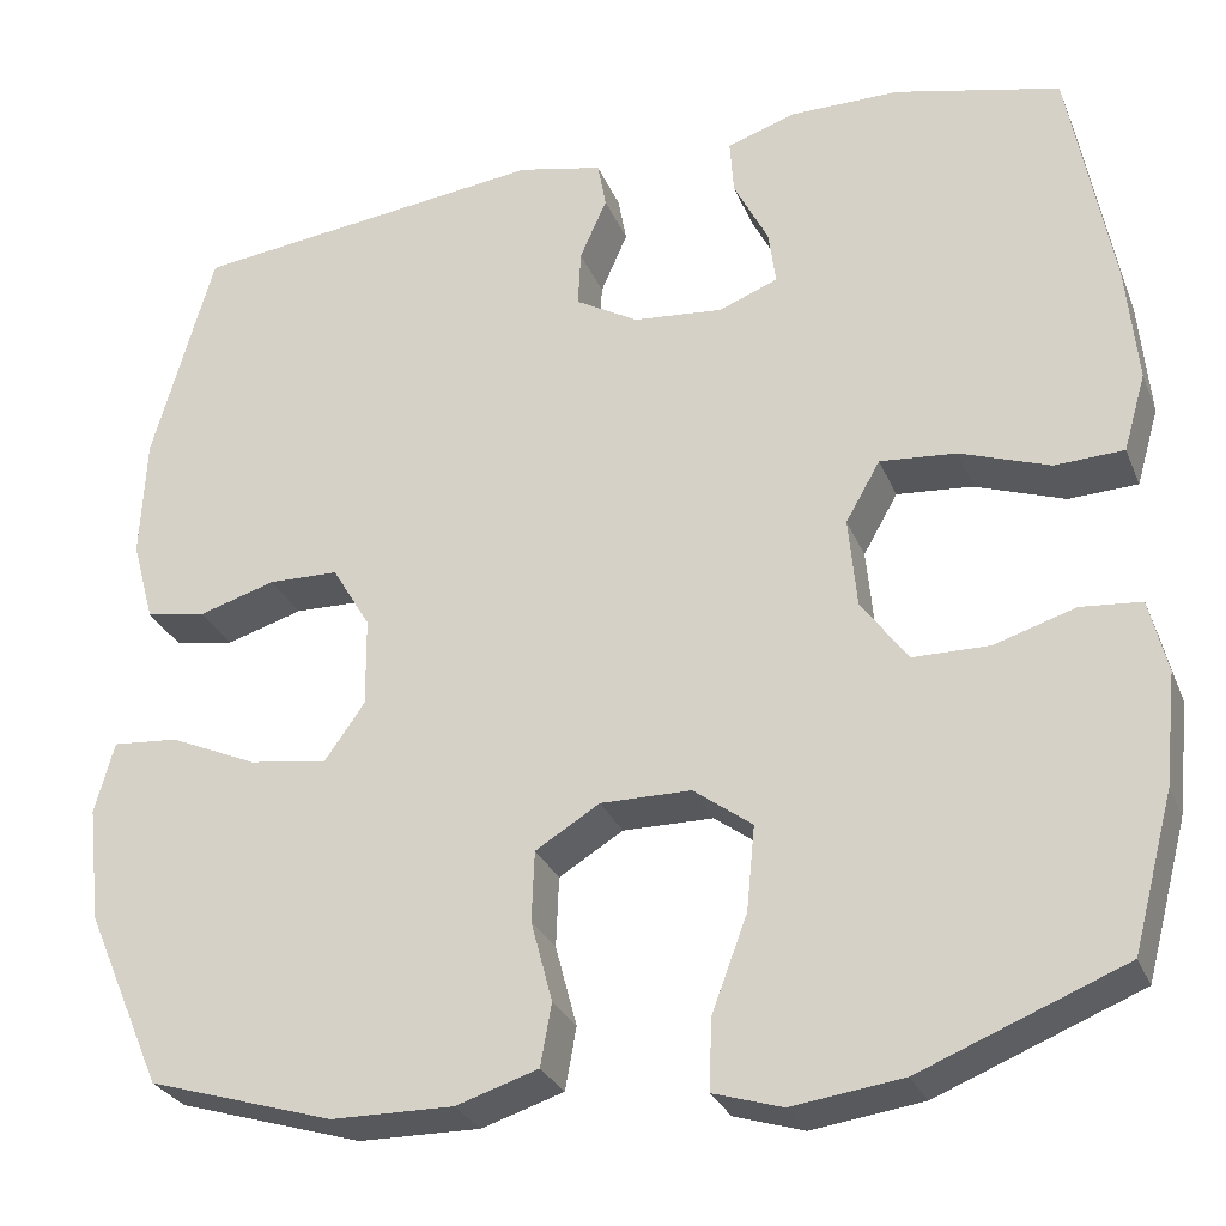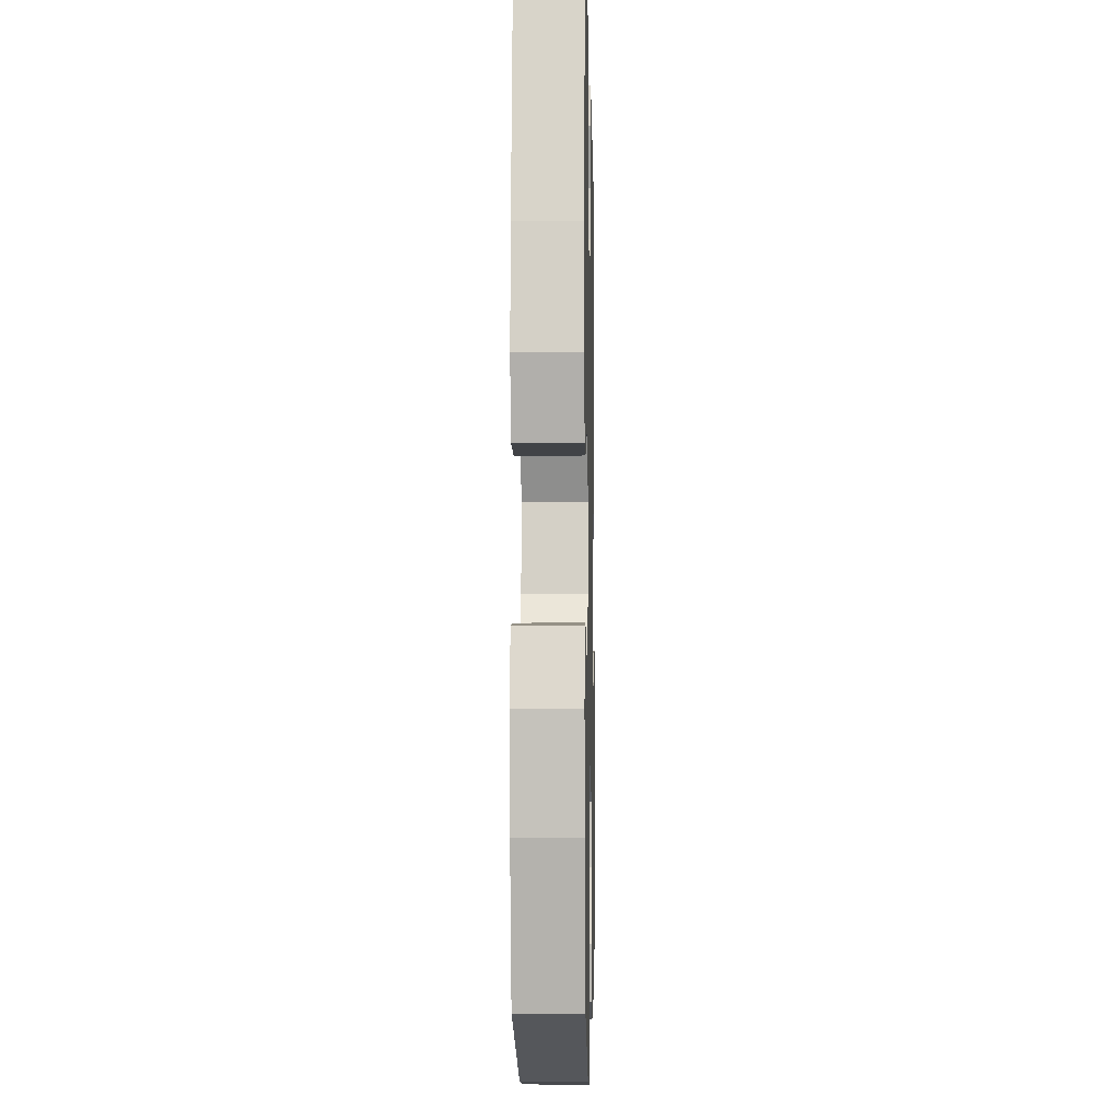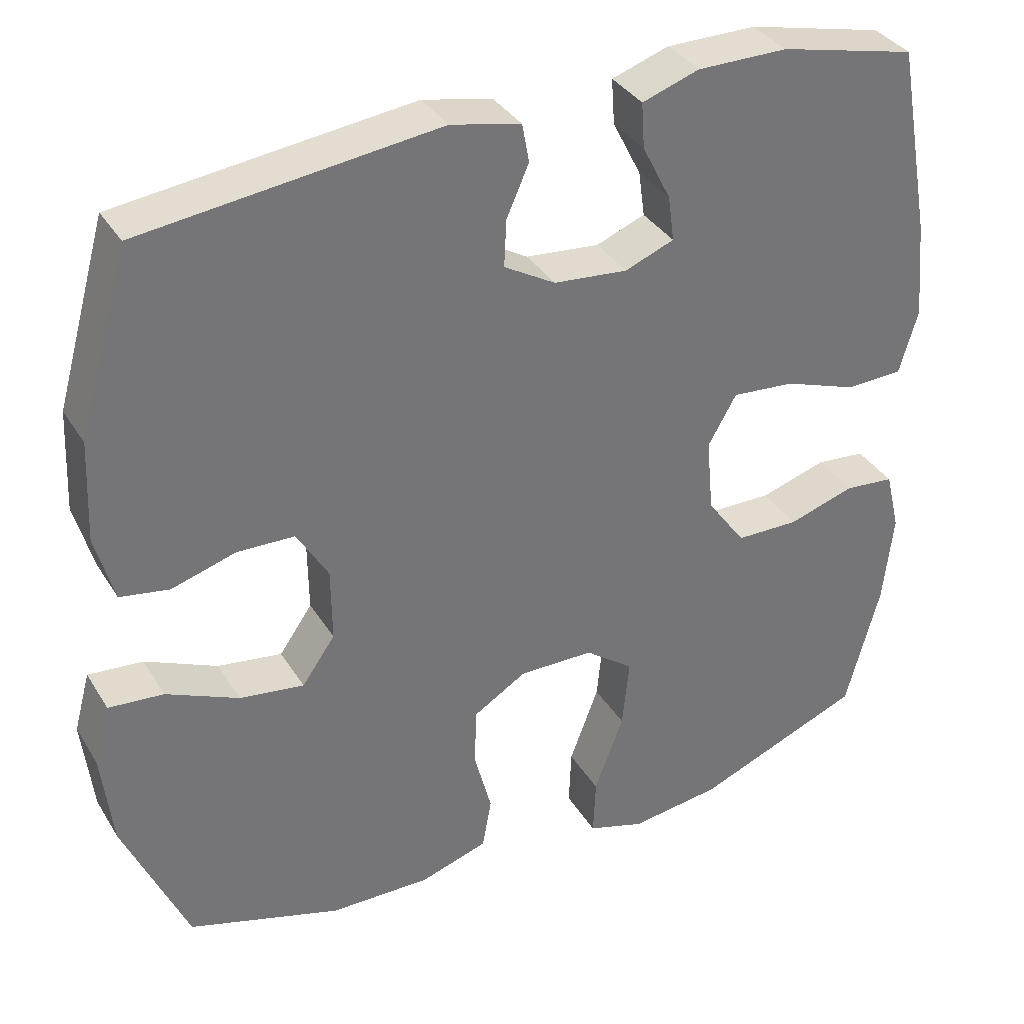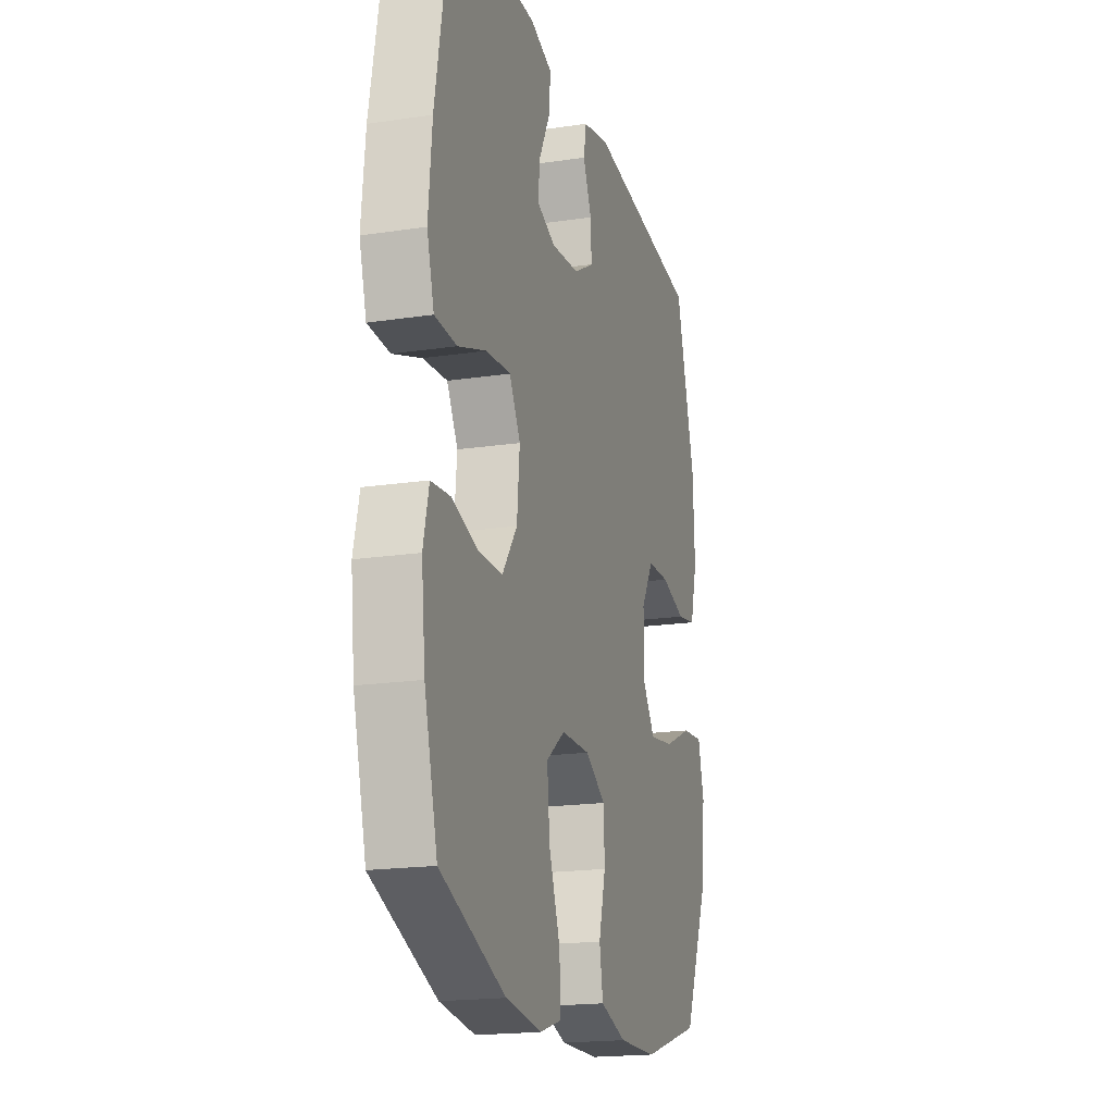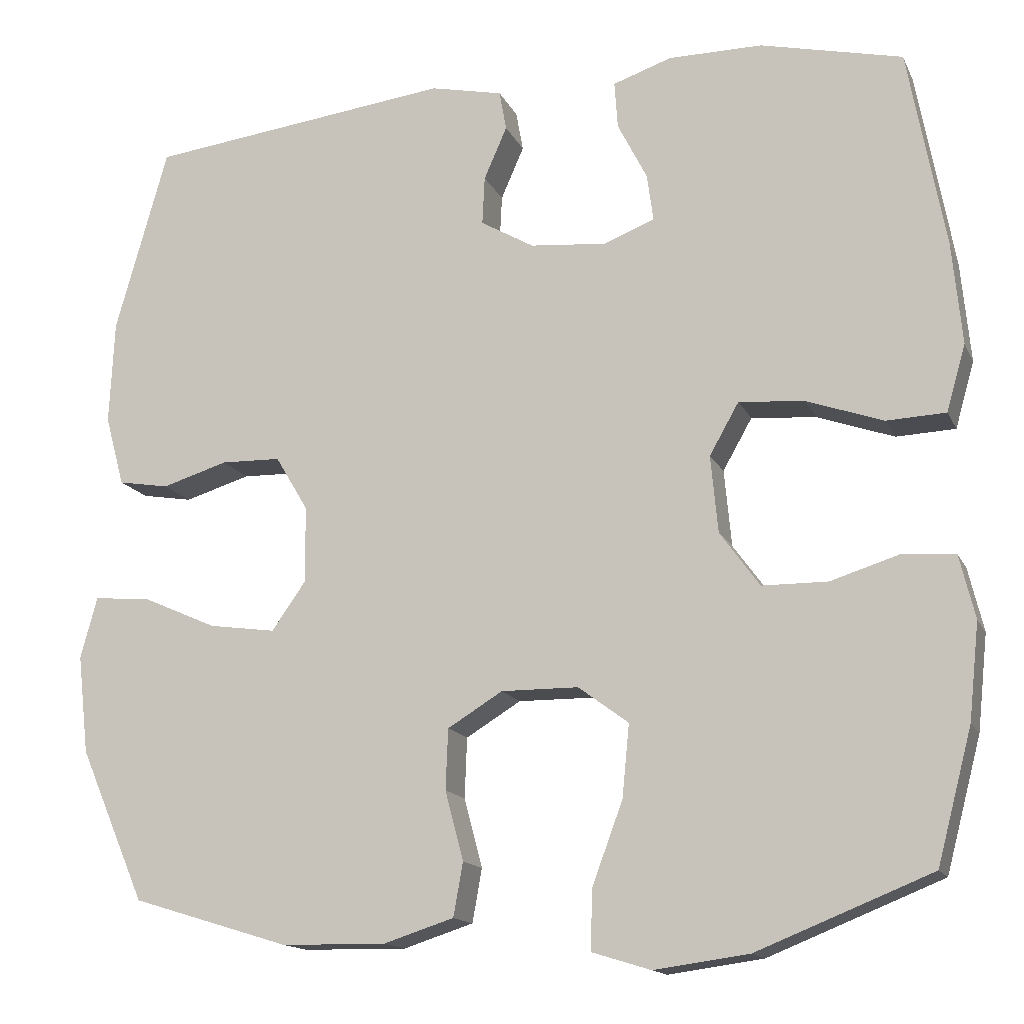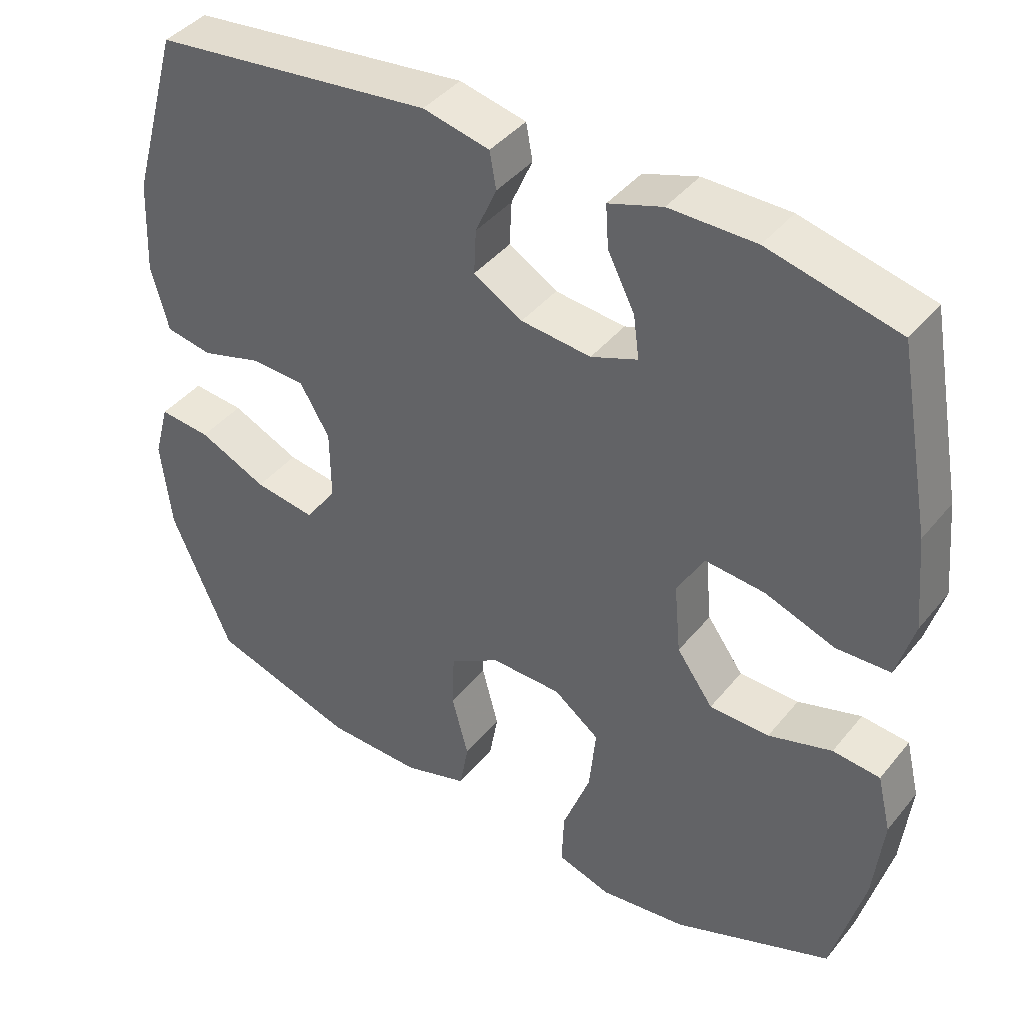
<metadata>
{"format":"obj","ext":"obj","renderer":"f3d","projection":"perspective","resolution":1024,"background":"white","views":[{"elev":-28.6,"azim":19.4,"up":"+Z"},{"elev":-4.6,"azim":91.2,"up":"+Z"},{"elev":35.3,"azim":-27.6,"up":"+Z"},{"elev":-18.6,"azim":106.1,"up":"+Z"},{"elev":-14.9,"azim":18.3,"up":"+Z"},{"elev":41.5,"azim":35.5,"up":"+Z"}]}
</metadata>
<code>
v -0.5 0.07 0.5
v -0.116 0.07 0.546
v -0.025 0.07 0.526
v -0.016 0.07 0.476
v -0.045 0.07 0.41
v -0.048 0.07 0.349
v 0.019 0.07 0.31
v 0.115 0.07 0.301
v 0.179 0.07 0.326
v 0.171 0.07 0.385
v 0.134 0.07 0.458
v 0.13 0.07 0.517
v 0.204 0.07 0.542
v 0.322 0.07 0.542
v 0.5 0.07 0.5
v 0.546 0.07 0.249
v 0.558 0.07 0.121
v 0.534 0.07 0.038
v 0.46 0.07 0.035
v 0.364 0.07 0.069
v 0.282 0.07 0.076
v 0.245 0.07 0.011
v 0.254 0.07 -0.086
v 0.304 0.07 -0.155
v 0.386 0.07 -0.156
v 0.473 0.07 -0.129
v 0.538 0.07 -0.135
v 0.557 0.07 -0.214
v 0.544 0.07 -0.334
v 0.5 0.07 -0.5
v 0.282 0.07 -0.587
v 0.163 0.07 -0.603
v 0.089 0.07 -0.58
v 0.092 0.07 -0.504
v 0.13 0.07 -0.402
v 0.139 0.07 -0.311
v 0.076 0.07 -0.264
v -0.021 0.07 -0.263
v -0.09 0.07 -0.305
v -0.093 0.07 -0.381
v -0.07 0.07 -0.468
v -0.082 0.07 -0.535
v -0.17 0.07 -0.563
v -0.301 0.07 -0.561
v -0.5 0.07 -0.5
v -0.583 0.07 -0.308
v -0.597 0.07 -0.184
v -0.576 0.07 -0.107
v -0.505 0.07 -0.113
v -0.411 0.07 -0.155
v -0.327 0.07 -0.167
v -0.284 0.07 -0.106
v -0.285 0.07 -0.01
v -0.326 0.07 0.059
v -0.401 0.07 0.061
v -0.484 0.07 0.036
v -0.548 0.07 0.047
v -0.572 0.07 0.135
v -0.566 0.07 0.266
v -0.5 0 0.5
v -0.116 0 0.546
v -0.025 0 0.526
v -0.016 0 0.476
v -0.045 0 0.41
v -0.048 0 0.349
v 0.019 0 0.31
v 0.115 0 0.301
v 0.179 0 0.326
v 0.171 0 0.385
v 0.134 0 0.458
v 0.13 0 0.517
v 0.204 0 0.542
v 0.322 0 0.542
v 0.5 0 0.5
v 0.546 0 0.249
v 0.558 0 0.121
v 0.534 0 0.038
v 0.46 0 0.035
v 0.364 0 0.069
v 0.282 0 0.076
v 0.245 0 0.011
v 0.254 0 -0.086
v 0.304 0 -0.155
v 0.386 0 -0.156
v 0.473 0 -0.129
v 0.538 0 -0.135
v 0.557 0 -0.214
v 0.544 0 -0.334
v 0.5 0 -0.5
v 0.282 0 -0.587
v 0.163 0 -0.603
v 0.089 0 -0.58
v 0.092 0 -0.504
v 0.13 0 -0.402
v 0.139 0 -0.311
v 0.076 0 -0.264
v -0.021 0 -0.263
v -0.09 0 -0.305
v -0.093 0 -0.381
v -0.07 0 -0.468
v -0.082 0 -0.535
v -0.17 0 -0.563
v -0.301 0 -0.561
v -0.5 0 -0.5
v -0.583 0 -0.308
v -0.597 0 -0.184
v -0.576 0 -0.107
v -0.505 0 -0.113
v -0.411 0 -0.155
v -0.327 0 -0.167
v -0.284 0 -0.106
v -0.285 0 -0.01
v -0.326 0 0.059
v -0.401 0 0.061
v -0.484 0 0.036
v -0.548 0 0.047
v -0.572 0 0.135
v -0.566 0 0.266
f 55 56 57 58
f 54 55 58 59
f 47 48 49 50
f 47 50 51
f 46 47 51
f 45 46 51
f 44 45 51 52
f 40 41 42 43
f 39 40 43 44
f 32 33 34 35
f 32 35 36
f 31 32 36
f 30 31 36
f 29 30 36 37
f 25 26 27 28
f 24 25 28 29
f 17 18 19 20
f 17 20 21
f 16 17 21
f 15 16 21
f 14 15 21 22
f 10 11 12 13
f 9 10 13 14
f 2 3 4 5
f 2 5 6
f 54 59 1 2
f 53 54 2 6
f 52 53 6 7
f 39 44 52 7
f 38 39 7 8
f 37 38 8 9
f 24 29 37
f 23 24 37
f 22 23 37 9
f 9 14 22
f 117 116 115 114
f 118 117 114 113
f 109 108 107 106
f 110 109 106
f 110 106 105
f 110 105 104
f 111 110 104 103
f 102 101 100 99
f 103 102 99 98
f 94 93 92 91
f 95 94 91
f 95 91 90
f 95 90 89
f 96 95 89 88
f 87 86 85 84
f 88 87 84 83
f 79 78 77 76
f 80 79 76
f 80 76 75
f 80 75 74
f 81 80 74 73
f 72 71 70 69
f 73 72 69 68
f 64 63 62 61
f 65 64 61
f 61 60 118 113
f 65 61 113 112
f 66 65 112 111
f 66 111 103 98
f 67 66 98 97
f 68 67 97 96
f 96 88 83
f 96 83 82
f 68 96 82 81
f 81 73 68
f 1 60 61 2
f 2 61 62 3
f 3 62 63 4
f 4 63 64 5
f 5 64 65 6
f 6 65 66 7
f 7 66 67 8
f 8 67 68 9
f 9 68 69 10
f 10 69 70 11
f 11 70 71 12
f 12 71 72 13
f 13 72 73 14
f 14 73 74 15
f 15 74 75 16
f 16 75 76 17
f 17 76 77 18
f 18 77 78 19
f 19 78 79 20
f 20 79 80 21
f 21 80 81 22
f 22 81 82 23
f 23 82 83 24
f 24 83 84 25
f 25 84 85 26
f 26 85 86 27
f 27 86 87 28
f 28 87 88 29
f 29 88 89 30
f 30 89 90 31
f 31 90 91 32
f 32 91 92 33
f 33 92 93 34
f 34 93 94 35
f 35 94 95 36
f 36 95 96 37
f 37 96 97 38
f 38 97 98 39
f 39 98 99 40
f 40 99 100 41
f 41 100 101 42
f 42 101 102 43
f 43 102 103 44
f 44 103 104 45
f 45 104 105 46
f 46 105 106 47
f 47 106 107 48
f 48 107 108 49
f 49 108 109 50
f 50 109 110 51
f 51 110 111 52
f 52 111 112 53
f 53 112 113 54
f 54 113 114 55
f 55 114 115 56
f 56 115 116 57
f 57 116 117 58
f 58 117 118 59
f 59 118 60 1

</code>
